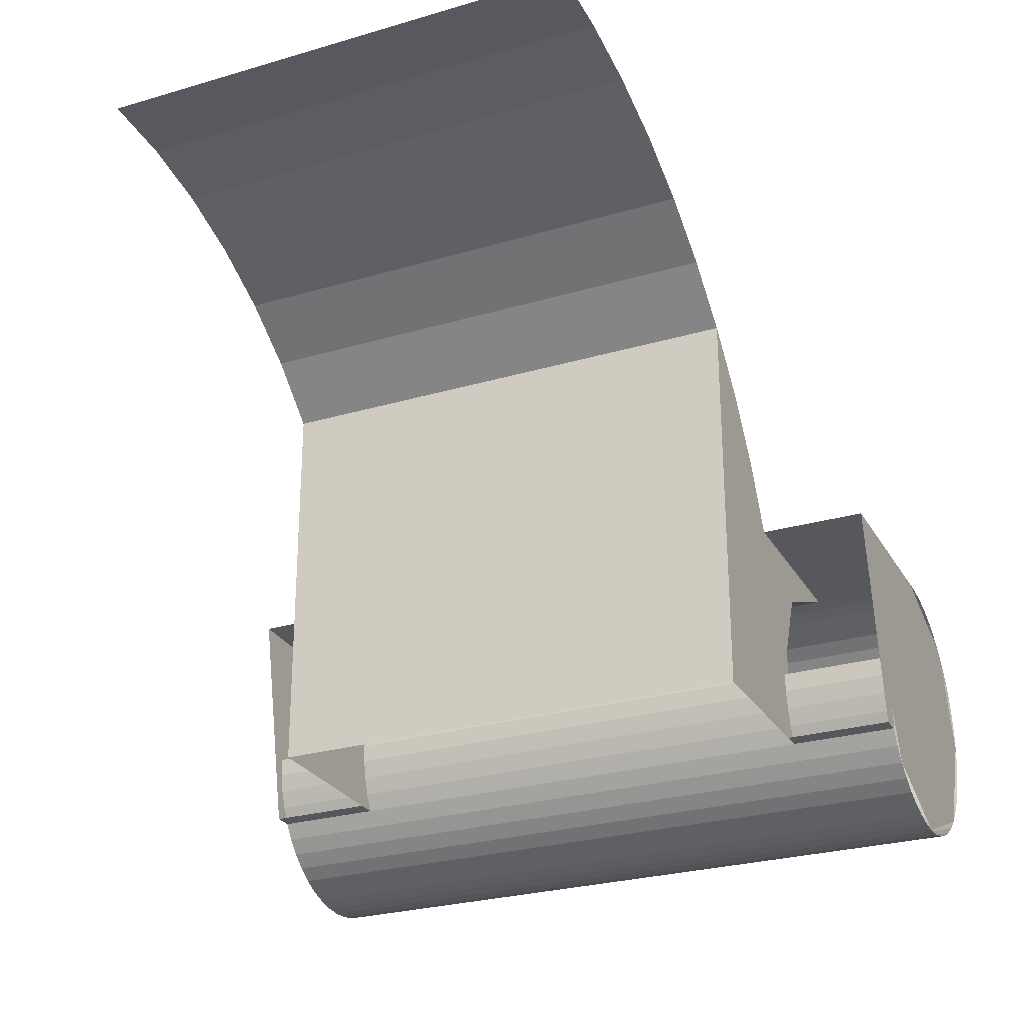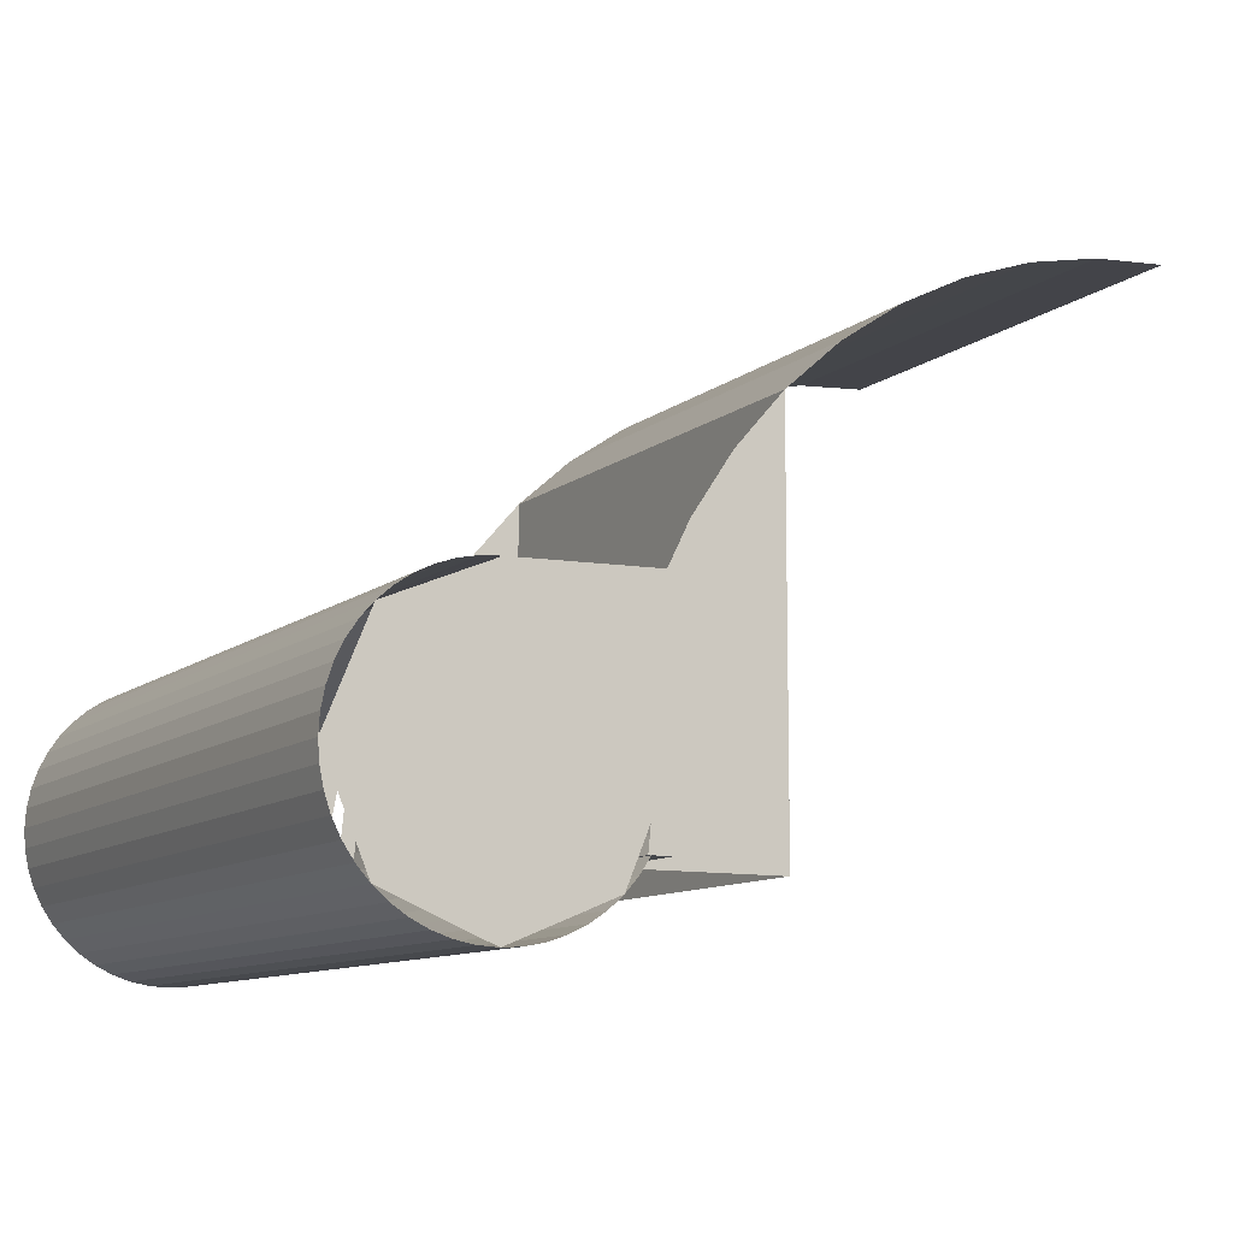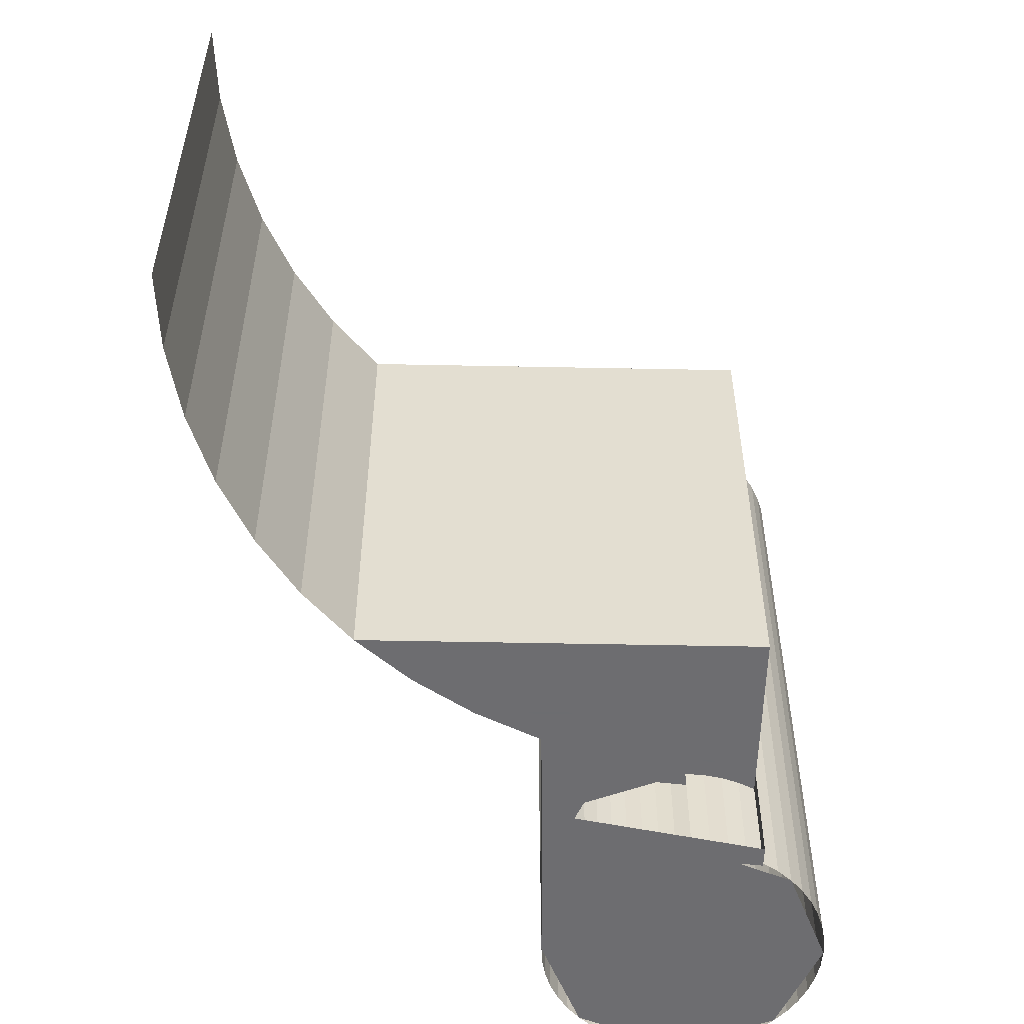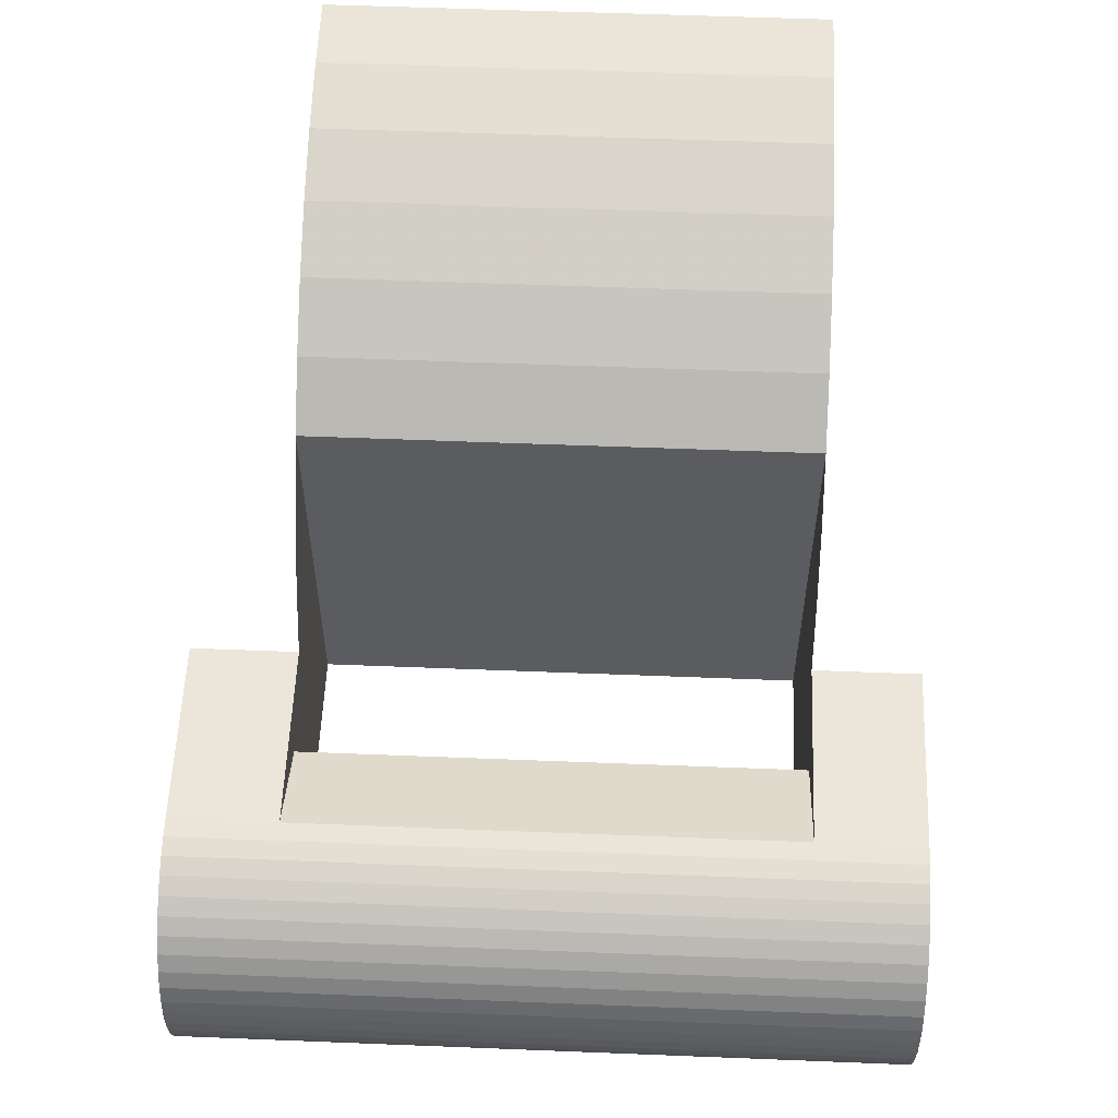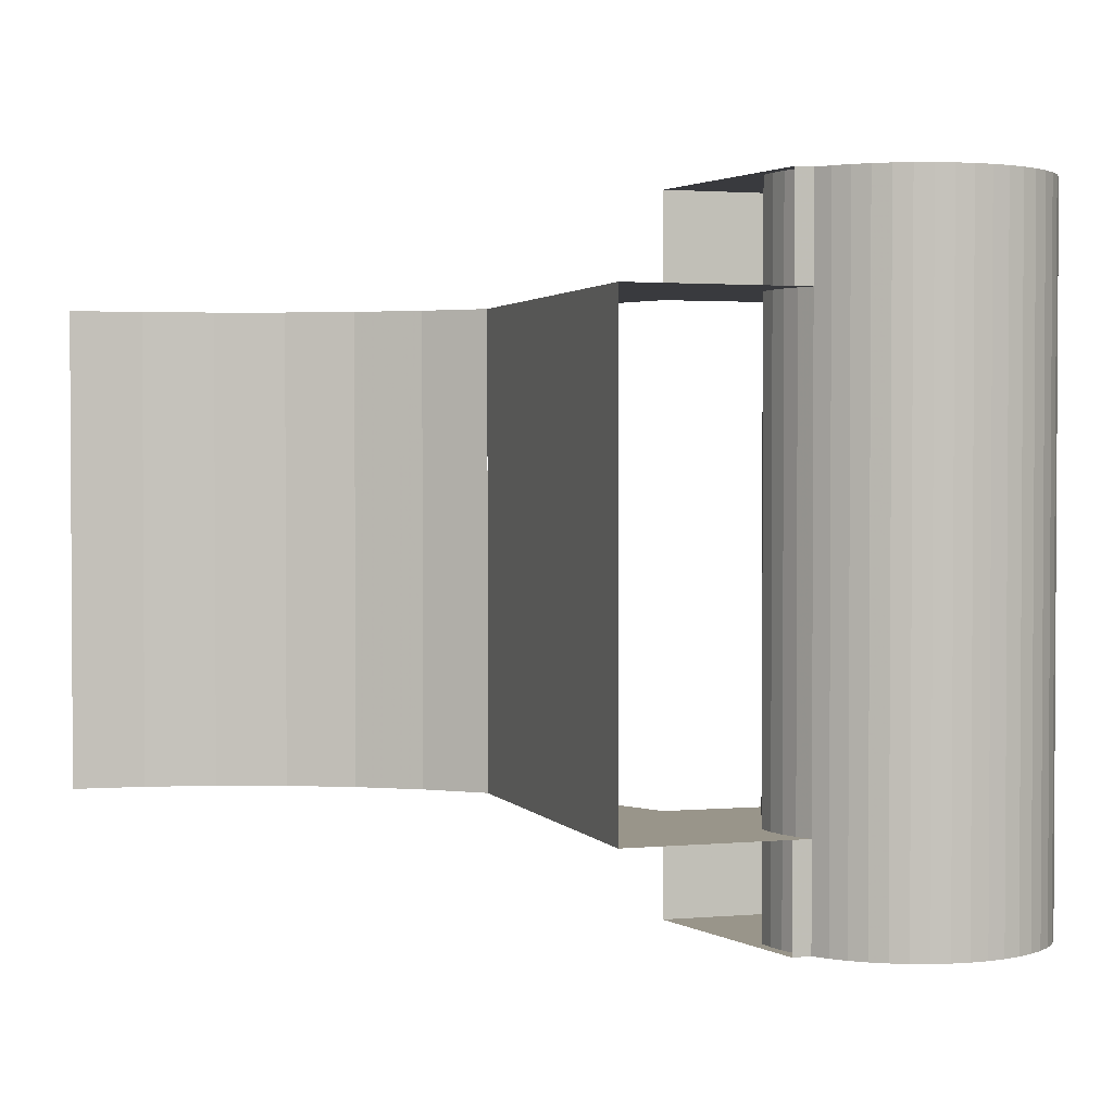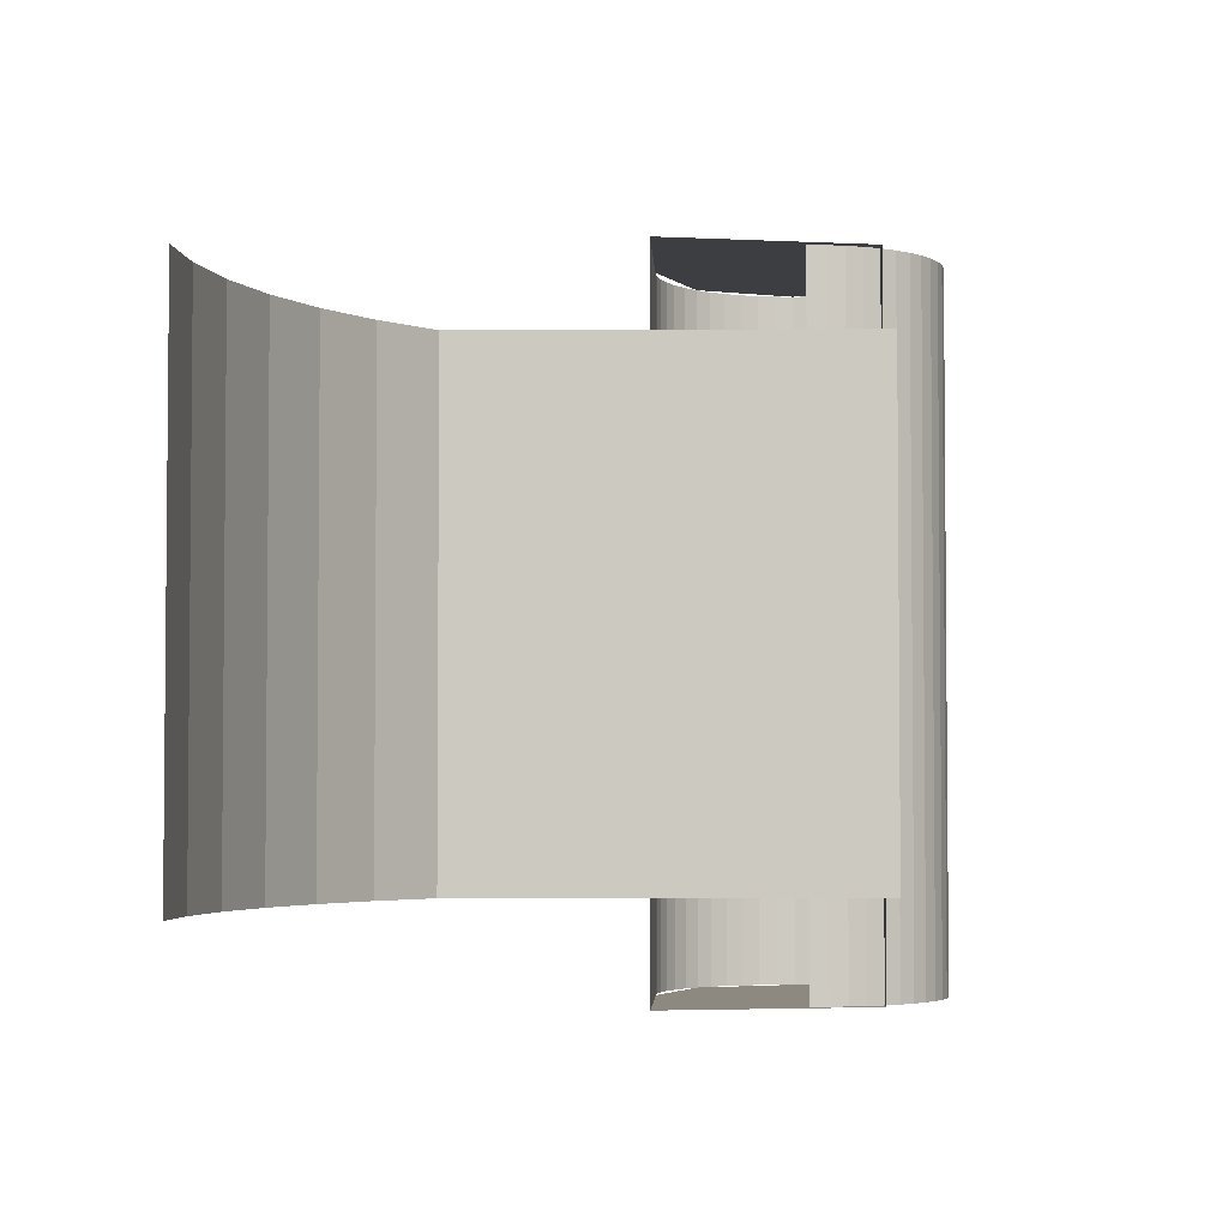
<metadata>
{"format":"obj","ext":"obj","renderer":"f3d","projection":"perspective","resolution":1024,"background":"white","views":[{"elev":-26.8,"azim":-65.3,"up":"+Y"},{"elev":-10.2,"azim":151.8,"up":"+Y"},{"elev":-54.1,"azim":-91.2,"up":"+Z"},{"elev":55.4,"azim":92.4,"up":"+Y"},{"elev":2.0,"azim":-18.1,"up":"+Z"},{"elev":-3.4,"azim":-88.9,"up":"+Z"}]}
</metadata>
<code>
v 2.104 0.3931 2.85
v 2.104 0.3931 2.15
v 2 0.4 2.15
v 2 0.4 2.85
v 2.207 0.3727 2.85
v 2.207 0.3727 2.15
v 2.104 0.3931 2.15
v 2.104 0.3931 2.85
v 2.306 0.3391 2.85
v 2.306 0.3391 2.15
v 2.207 0.3727 2.15
v 2.207 0.3727 2.85
v 2.4 0.2928 2.85
v 2.4 0.2928 2.15
v 2.306 0.3391 2.15
v 2.306 0.3391 2.85
v 2.487 0.2347 2.85
v 2.487 0.2347 2.15
v 2.4 0.2928 2.15
v 2.4 0.2928 2.85
v 2.566 0.1657 2.85
v 2.566 0.1657 2.15
v 2.487 0.2347 2.15
v 2.487 0.2347 2.85
v 2.8 -0.4 2.15
v 2.566 0.1657 2.15
v 2.635 0.087 2.15
v 2.793 -0.2956 2.15
v 2.793 -0.2956 2.15
v 2.635 0.087 2.15
v 2.693 -4e-06 2.15
v 2.773 -0.193 2.15
v 2.773 -0.193 2.15
v 2.693 -4e-06 2.15
v 2.739 -0.09385 2.15
v 2.8 -0.4 2.85
v 2.566 0.1657 2.85
v 2.635 0.087 2.85
v 2.793 -0.2956 2.85
v 2.793 -0.2956 2.85
v 2.635 0.087 2.85
v 2.693 -4e-06 2.85
v 2.773 -0.193 2.85
v 2.773 -0.193 2.85
v 2.693 -4e-06 2.85
v 2.739 -0.09385 2.85
v 2.566 -0.4 2.85
v 2.566 -0.4 2.15
v 2.566 0.1657 2.15
v 2.566 0.1657 2.85
v 2.566 0.1657 2.85
v 2.8 -0.4 2.85
v 2.566 -0.4 2.85
v 2.566 -0.4 2.15
v 2.8 -0.4 2.15
v 2.566 0.1657 2.15
v 2.8 -0.4 2.15
v 2.8 -0.4 2
v 2.831 -0.4 2
v 2.831 -0.4 2.15
v 2.8 -0.4 3
v 2.8 -0.4 2.85
v 2.831 -0.4 2.85
v 2.831 -0.4 3
v 3 -0.3 2
v 3 -0.1 2
v 3.141 -0.1586 2
v 3 -0.3 2
v 3.141 -0.1586 2
v 3.2 -0.3 2
v 3 -0.3 2
v 3.2 -0.3 2
v 3.141 -0.4414 2
v 3 -0.3 2
v 3.141 -0.4414 2
v 3 -0.5 2
v 3 -0.3 2
v 3 -0.5 2
v 2.859 -0.4414 2
v 3 -0.3 2
v 2.859 -0.4414 2
v 2.8 -0.3 2
v 3 -0.3 2
v 2.8 -0.3 2
v 2.859 -0.1586 2
v 3 -0.3 2
v 2.859 -0.1586 2
v 3 -0.1 2
v 3 -0.3 3
v 3 -0.1 3
v 3.141 -0.1586 3
v 3 -0.3 3
v 3.141 -0.1586 3
v 3.2 -0.3 3
v 3 -0.3 3
v 3.2 -0.3 3
v 3.141 -0.4414 3
v 3 -0.3 3
v 3.141 -0.4414 3
v 3 -0.5 3
v 3 -0.3 3
v 3 -0.5 3
v 2.859 -0.4414 3
v 3 -0.3 3
v 2.859 -0.4414 3
v 2.8 -0.3 3
v 3 -0.3 3
v 2.8 -0.3 3
v 2.859 -0.1586 3
v 3 -0.3 3
v 2.859 -0.1586 3
v 3 -0.1 3
v 2.802 -0.3261 3
v 2.8 -0.3 3
v 2.8 -0.3 2
v 2.802 -0.3261 2
v 2.807 -0.3518 3
v 2.802 -0.3261 3
v 2.802 -0.3261 2
v 2.807 -0.3518 2
v 2.815 -0.3765 3
v 2.807 -0.3518 3
v 2.807 -0.3518 2
v 2.815 -0.3765 2
v 2.827 -0.4 3
v 2.815 -0.3765 3
v 2.815 -0.3765 2
v 2.827 -0.4 2
v 2.841 -0.4218 3
v 2.827 -0.4 3
v 2.827 -0.4 2
v 2.841 -0.4218 2
v 2.859 -0.4414 3
v 2.841 -0.4218 3
v 2.841 -0.4218 2
v 2.859 -0.4414 2
v 2.878 -0.4587 3
v 2.859 -0.4414 3
v 2.859 -0.4414 2
v 2.878 -0.4587 2
v 2.9 -0.4732 3
v 2.878 -0.4587 3
v 2.878 -0.4587 2
v 2.9 -0.4732 2
v 2.923 -0.4848 3
v 2.9 -0.4732 3
v 2.9 -0.4732 2
v 2.923 -0.4848 2
v 2.948 -0.4932 3
v 2.923 -0.4848 3
v 2.923 -0.4848 2
v 2.948 -0.4932 2
v 2.974 -0.4983 3
v 2.948 -0.4932 3
v 2.948 -0.4932 2
v 2.974 -0.4983 2
v 3 -0.5 3
v 2.974 -0.4983 3
v 2.974 -0.4983 2
v 3 -0.5 2
v 3.026 -0.4983 3
v 3 -0.5 3
v 3 -0.5 2
v 3.026 -0.4983 2
v 3.052 -0.4932 3
v 3.026 -0.4983 3
v 3.026 -0.4983 2
v 3.052 -0.4932 2
v 3.077 -0.4848 3
v 3.052 -0.4932 3
v 3.052 -0.4932 2
v 3.077 -0.4848 2
v 3.1 -0.4732 3
v 3.077 -0.4848 3
v 3.077 -0.4848 2
v 3.1 -0.4732 2
v 3.122 -0.4587 3
v 3.1 -0.4732 3
v 3.1 -0.4732 2
v 3.122 -0.4587 2
v 3.141 -0.4414 3
v 3.122 -0.4587 3
v 3.122 -0.4587 2
v 3.141 -0.4414 2
v 3.159 -0.4218 3
v 3.141 -0.4414 3
v 3.141 -0.4414 2
v 3.159 -0.4218 2
v 3.173 -0.4 3
v 3.159 -0.4218 3
v 3.159 -0.4218 2
v 3.173 -0.4 2
v 3.185 -0.3765 3
v 3.173 -0.4 3
v 3.173 -0.4 2
v 3.185 -0.3765 2
v 3.193 -0.3518 3
v 3.185 -0.3765 3
v 3.185 -0.3765 2
v 3.193 -0.3518 2
v 3.198 -0.3261 3
v 3.193 -0.3518 3
v 3.193 -0.3518 2
v 3.198 -0.3261 2
v 3.2 -0.3 3
v 3.198 -0.3261 3
v 3.198 -0.3261 2
v 3.2 -0.3 2
v 3.198 -0.2739 3
v 3.2 -0.3 3
v 3.2 -0.3 2
v 3.198 -0.2739 2
v 3.193 -0.2482 3
v 3.198 -0.2739 3
v 3.198 -0.2739 2
v 3.193 -0.2482 2
v 3.185 -0.2235 3
v 3.193 -0.2482 3
v 3.193 -0.2482 2
v 3.185 -0.2235 2
v 3.173 -0.2 3
v 3.185 -0.2235 3
v 3.185 -0.2235 2
v 3.173 -0.2 2
v 3.159 -0.1782 3
v 3.173 -0.2 3
v 3.173 -0.2 2
v 3.159 -0.1782 2
v 3.141 -0.1586 3
v 3.159 -0.1782 3
v 3.159 -0.1782 2
v 3.141 -0.1586 2
v 3.122 -0.1413 3
v 3.141 -0.1586 3
v 3.141 -0.1586 2
v 3.122 -0.1413 2
v 3.1 -0.1268 3
v 3.122 -0.1413 3
v 3.122 -0.1413 2
v 3.1 -0.1268 2
v 3.077 -0.1152 3
v 3.1 -0.1268 3
v 3.1 -0.1268 2
v 3.077 -0.1152 2
v 3.052 -0.1068 3
v 3.077 -0.1152 3
v 3.077 -0.1152 2
v 3.052 -0.1068 2
v 3.026 -0.1017 3
v 3.052 -0.1068 3
v 3.052 -0.1068 2
v 3.026 -0.1017 2
v 3 -0.1 3
v 3.026 -0.1017 3
v 3.026 -0.1017 2
v 3 -0.1 2
v 2.859 -0.1586 2.85
v 3 -0.1 2.85
v 3 -0.1 2.15
v 2.859 -0.1586 2.15
v 2.8 -0.3 2.85
v 2.859 -0.1586 2.85
v 2.859 -0.1586 2.15
v 2.8 -0.3 2.15
v 2.8 -0.1 2
v 2.859 -0.1586 2
v 3 -0.1 2
v 2.8 -0.1 2
v 2.8 -0.3 2
v 2.859 -0.1586 2
v 2.8 -0.1 2.15
v 2.859 -0.1586 2.15
v 3 -0.1 2.15
v 2.8 -0.1 2.15
v 2.8 -0.3 2.15
v 2.859 -0.1586 2.15
v 2.8 -0.1 3
v 2.859 -0.1586 3
v 3 -0.1 3
v 2.8 -0.1 3
v 2.8 -0.3 3
v 2.859 -0.1586 3
v 2.8 -0.1 2.85
v 2.859 -0.1586 2.85
v 3 -0.1 2.85
v 2.8 -0.1 2.85
v 2.8 -0.3 2.85
v 2.859 -0.1586 2.85
v 2.831 -0.4 2
v 2.8 -0.4 2
v 2.739 -0.09384 2
v 2.8 -0.1 2
v 2.8 -0.1 2.15
v 2.739 -0.09384 2.15
v 2.8 -0.4 2.15
v 2.831 -0.4 2.15
v 2.831 -0.4 2.85
v 2.8 -0.4 2.85
v 2.739 -0.09384 2.85
v 2.8 -0.1 2.85
v 2.8 -0.1 3
v 2.739 -0.09384 3
v 2.8 -0.4 3
v 2.831 -0.4 3
v 2.8 -0.1 3
v 3 -0.1 3
v 2.739 -0.09384 3
v 2.739 -0.09384 2.85
v 3 -0.1 2.85
v 2.8 -0.1 2.85
v 2.8 -0.1 2.15
v 3 -0.1 2.15
v 2.739 -0.09384 2.15
v 2.739 -0.09384 2
v 3 -0.1 2
v 2.8 -0.1 2
v 3 -0.1 3
v 3 -0.1 2.85
v 2.739 -0.09384 2.85
v 2.739 -0.09384 3
v 3 -0.1 2.15
v 3 -0.1 2
v 2.739 -0.09384 2
v 2.739 -0.09384 2.15
g mesh6930256
f 1 2 3
f 3 4 1
f 5 6 7
f 7 8 5
f 9 10 11
f 11 12 9
f 13 14 15
f 15 16 13
f 17 18 19
f 19 20 17
f 21 22 23
f 23 24 21
g mesh6930262
f 25 27 26
f 27 25 28
f 29 31 30
f 31 29 32
f 33 35 34
g mesh6930264
f 36 37 38
f 38 39 36
f 40 41 42
f 42 43 40
f 44 45 46
g mesh6930266
f 47 48 49
f 49 50 47
f 51 52 53
f 54 55 56
f 57 58 59
f 59 60 57
f 61 62 63
f 63 64 61
g mesh6930268
f 65 66 67
f 68 69 70
f 71 72 73
f 74 75 76
f 77 78 79
f 80 81 82
f 83 84 85
f 86 87 88
g mesh6930270
f 89 91 90
f 92 94 93
f 95 97 96
f 98 100 99
f 101 103 102
f 104 106 105
f 107 109 108
f 110 112 111
g mesh6930272
f 113 114 115
f 115 116 113
f 117 118 119
f 119 120 117
f 121 122 123
f 123 124 121
f 125 126 127
f 127 128 125
f 129 130 131
f 131 132 129
f 133 134 135
f 135 136 133
f 137 138 139
f 139 140 137
f 141 142 143
f 143 144 141
f 145 146 147
f 147 148 145
f 149 150 151
f 151 152 149
f 153 154 155
f 155 156 153
f 157 158 159
f 159 160 157
f 161 162 163
f 163 164 161
f 165 166 167
f 167 168 165
f 169 170 171
f 171 172 169
f 173 174 175
f 175 176 173
f 177 178 179
f 179 180 177
f 181 182 183
f 183 184 181
f 185 186 187
f 187 188 185
f 189 190 191
f 191 192 189
f 193 194 195
f 195 196 193
f 197 198 199
f 199 200 197
f 201 202 203
f 203 204 201
f 205 206 207
f 207 208 205
f 209 210 211
f 211 212 209
f 213 214 215
f 215 216 213
f 217 218 219
f 219 220 217
f 221 222 223
f 223 224 221
f 225 226 227
f 227 228 225
f 229 230 231
f 231 232 229
f 233 234 235
f 235 236 233
f 237 238 239
f 239 240 237
f 241 242 243
f 243 244 241
f 245 246 247
f 247 248 245
f 249 250 251
f 251 252 249
f 253 254 255
f 255 256 253
g mesh6930274
f 257 258 259
f 259 260 257
f 261 262 263
f 263 264 261
g mesh6930278
f 265 267 266
f 268 270 269
g mesh6930280
f 271 272 273
f 274 275 276
g mesh6930282
f 277 278 279
f 280 281 282
g mesh6930284
f 283 285 284
f 286 288 287
f 289 290 291
f 291 292 289
f 293 294 295
f 295 296 293
f 297 298 299
f 299 300 297
f 301 302 303
f 303 304 301
f 305 306 307
f 308 309 310
f 311 312 313
f 314 315 316
f 317 318 319
f 319 320 317
f 321 322 323
f 323 324 321

</code>
